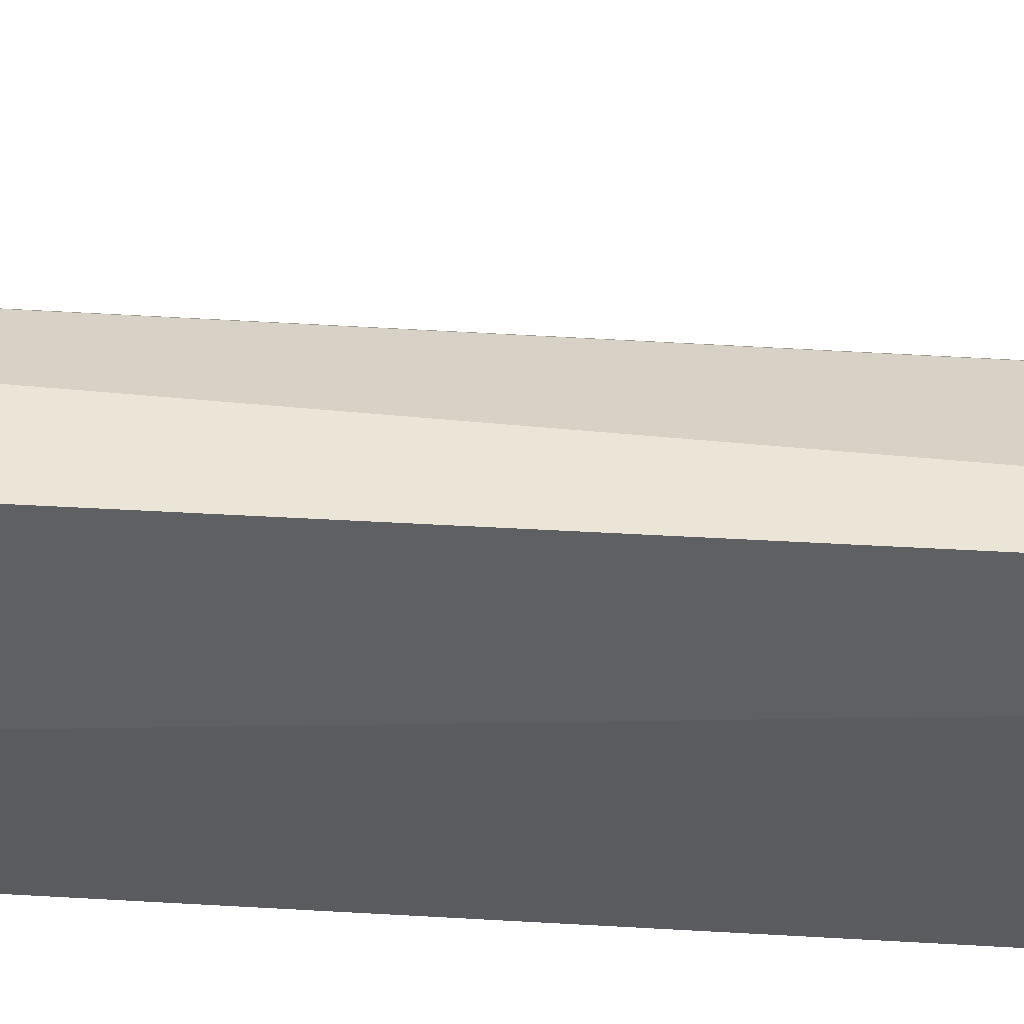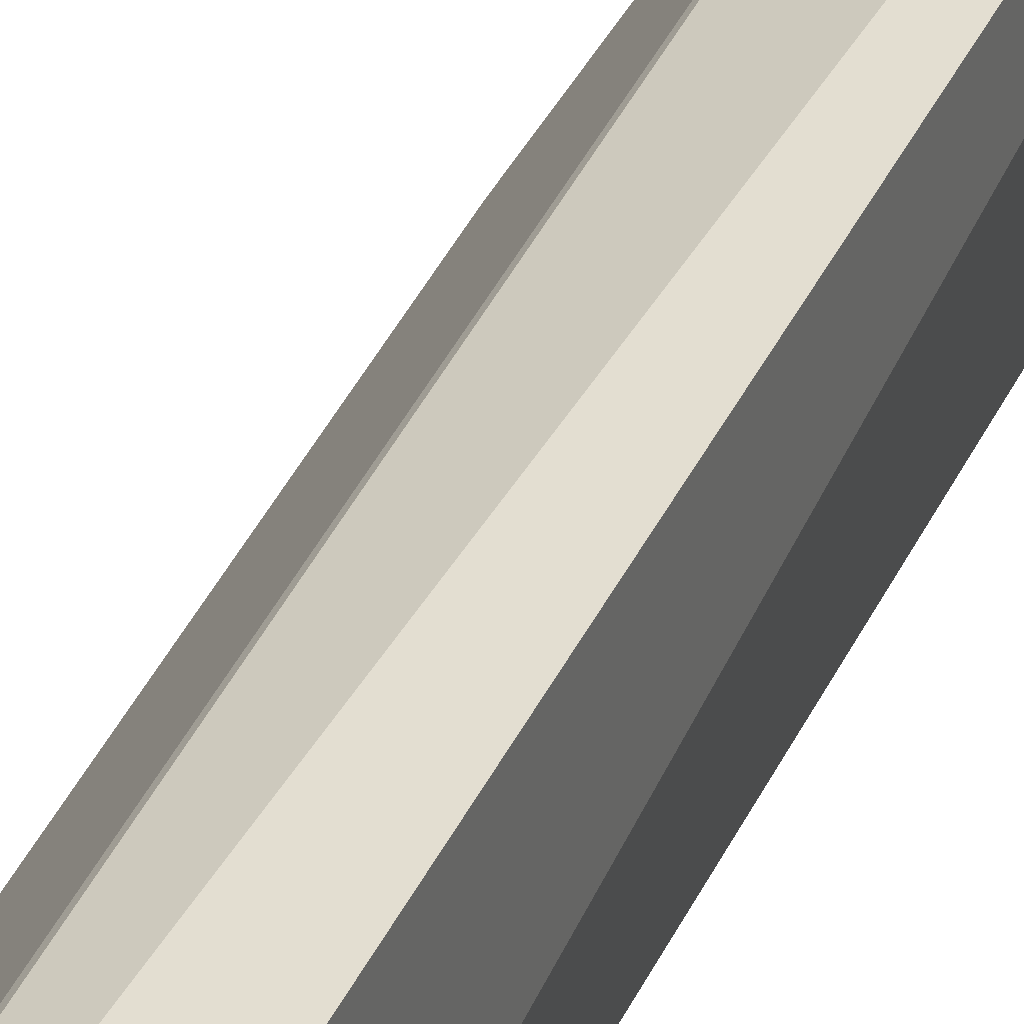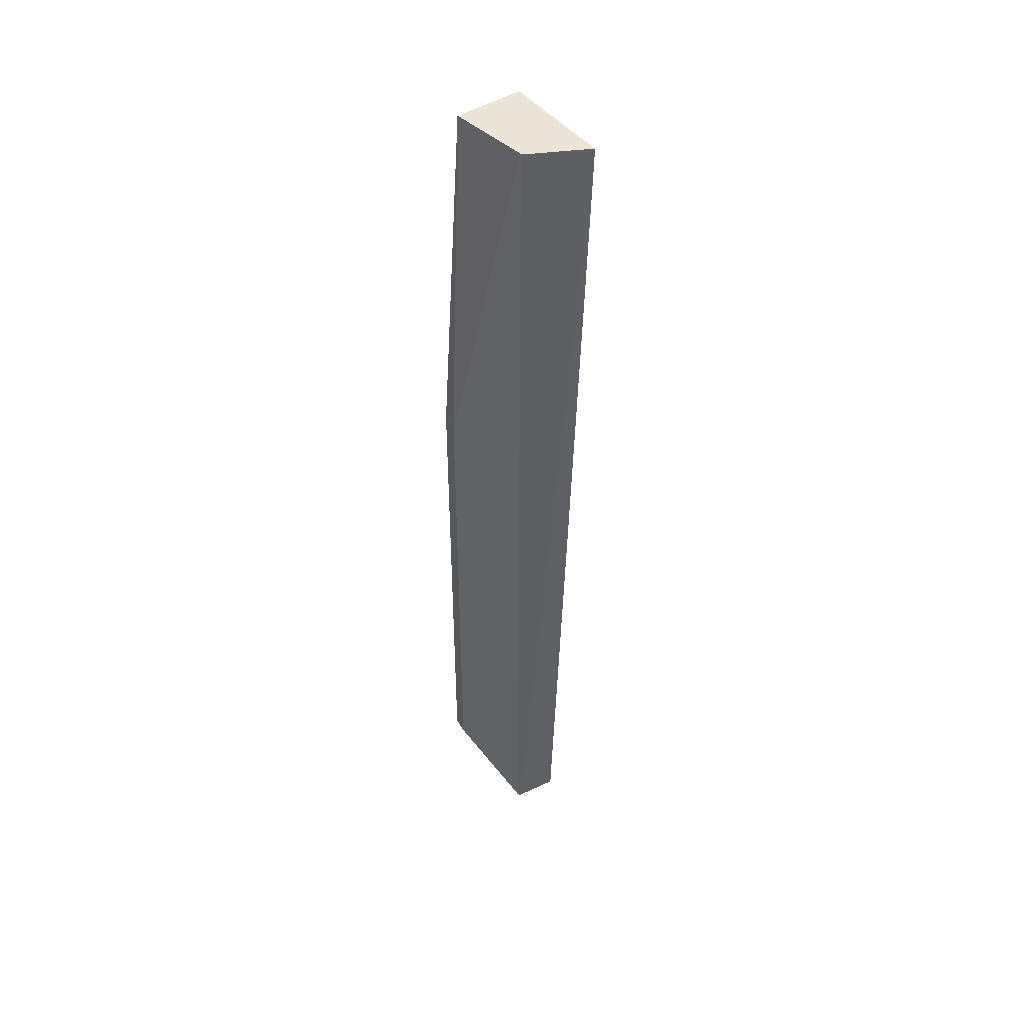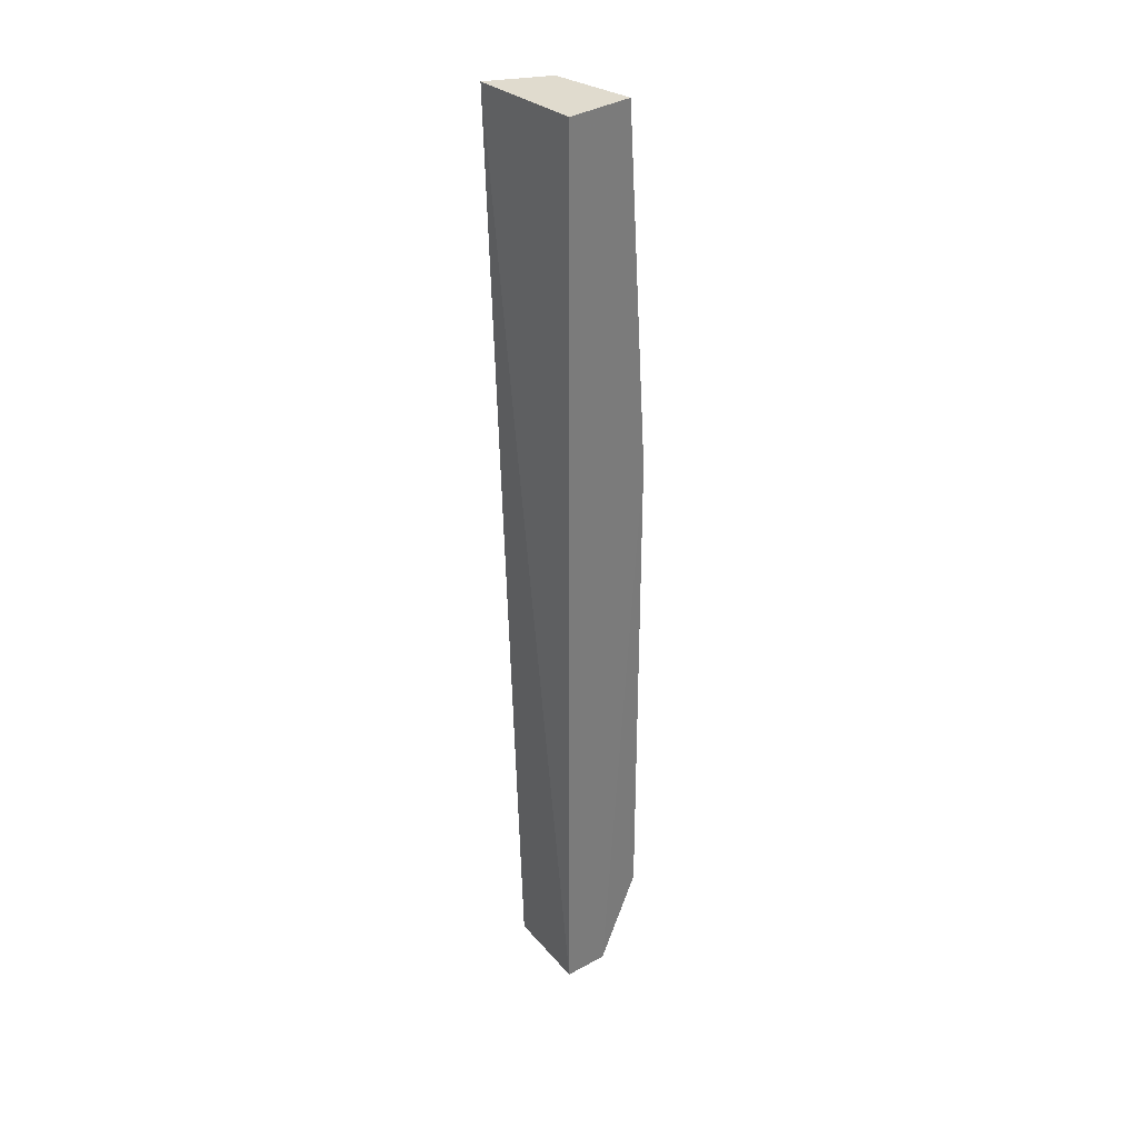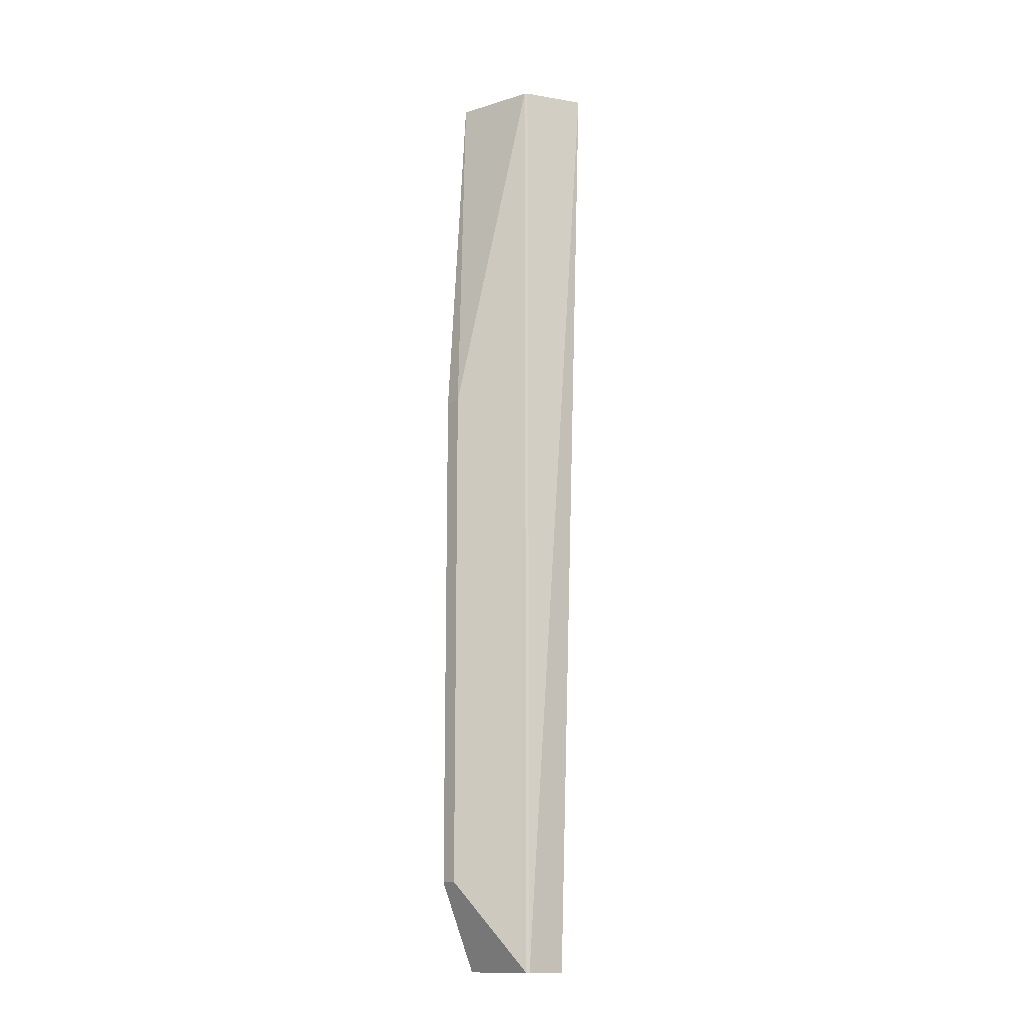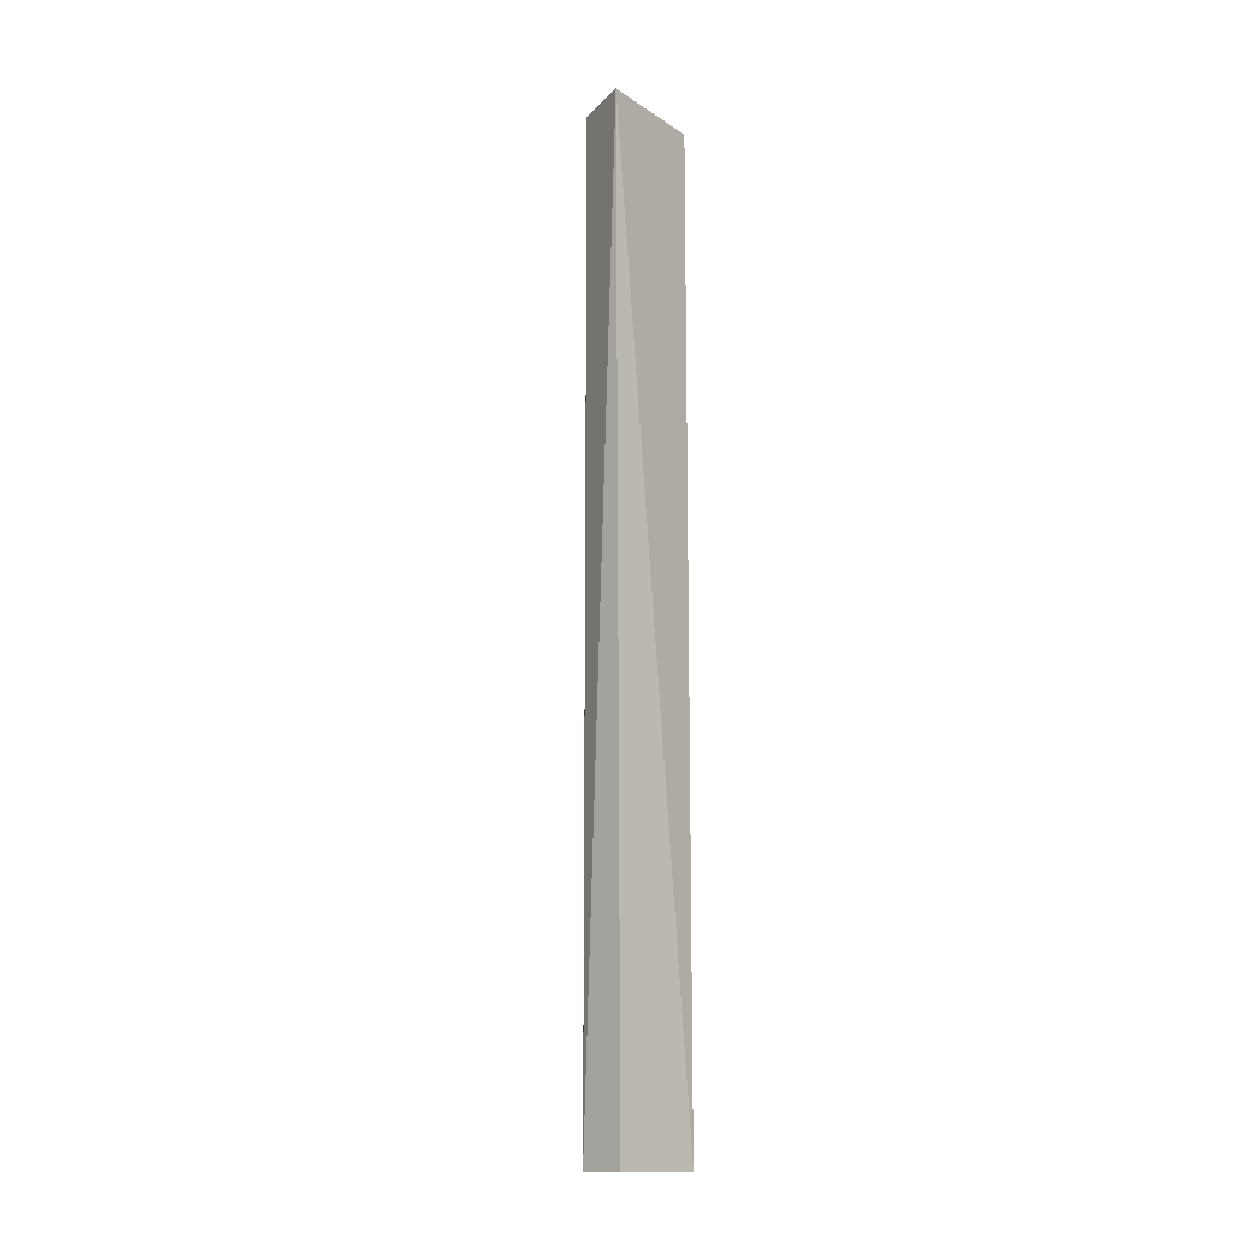
<metadata>
{"format":"obj","ext":"obj","renderer":"f3d","projection":"perspective","resolution":1024,"background":"white","views":[{"elev":47.2,"azim":94.0,"up":"+Z"},{"elev":35.0,"azim":21.0,"up":"+Z"},{"elev":46.0,"azim":-28.3,"up":"+Y"},{"elev":33.5,"azim":146.1,"up":"+Y"},{"elev":-14.3,"azim":-40.7,"up":"+Y"},{"elev":-14.3,"azim":43.7,"up":"+Y"}]}
</metadata>
<code>
v 0.2912 0.6988 -0.5353
v 0.2768 -0.2085 -0.5557
v 0.2768 0.6988 -0.6401
v 0.2135 0.6988 -0.6318
v 0.2339 -0.2085 -0.5578
v 0.2768 -0.2085 -0.6401
v 0.236 -0.2085 -0.5557
v 0.2339 0.6988 -0.5578
v 0.1924 -0.1241 -0.6318
v 0.236 0.6988 -0.5557
v 0.2339 -0.2085 -0.638
v 0.1924 0.3612 -0.6157
v 0.1924 0.3612 -0.6318
v 0.1924 -0.1241 -0.6157
f 1 3 4
f 6 1 2
f 6 3 1
f 6 2 5
f 7 5 2
f 7 2 1
f 8 5 7
f 10 8 7
f 10 7 1
f 10 1 4
f 10 4 8
f 11 6 5
f 11 3 6
f 12 8 4
f 12 5 8
f 13 11 9
f 13 4 3
f 13 3 11
f 13 12 4
f 13 9 12
f 14 12 9
f 14 5 12
f 14 11 5
f 14 9 11

</code>
